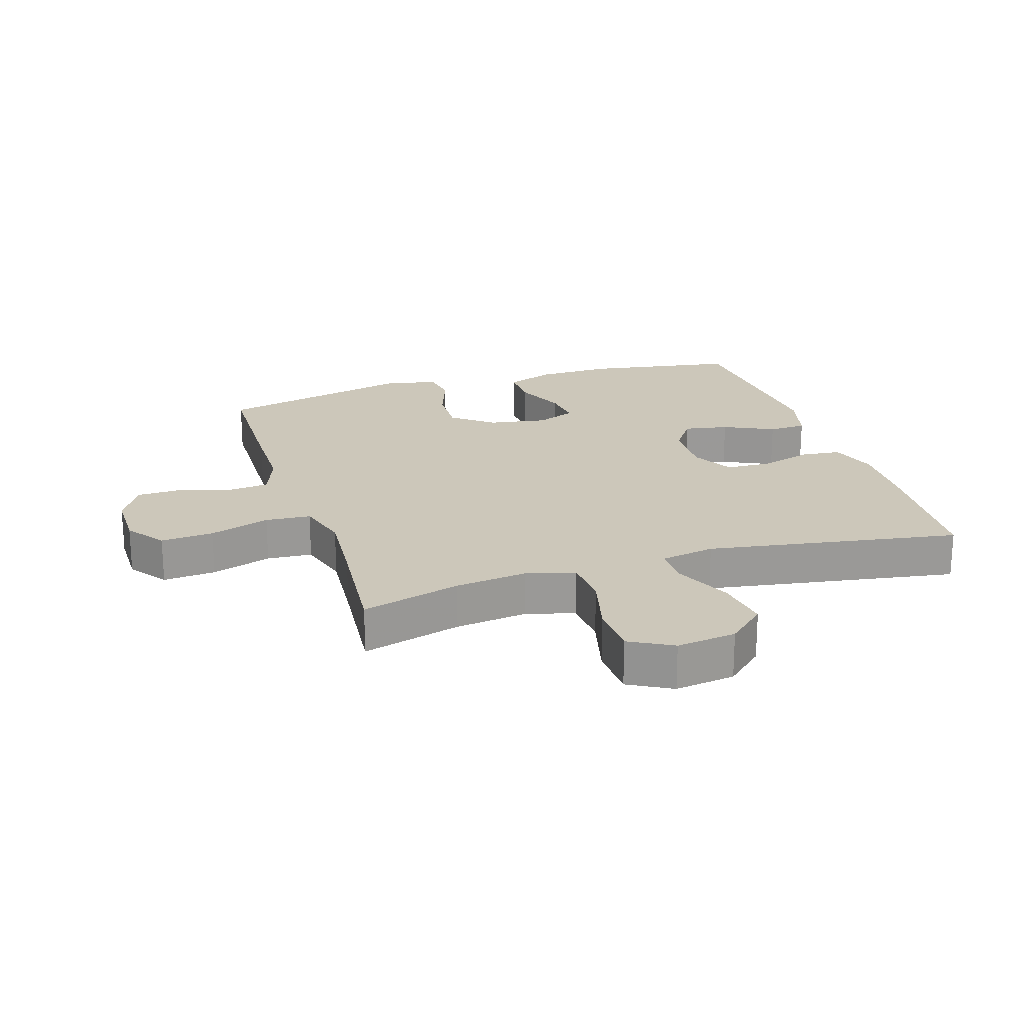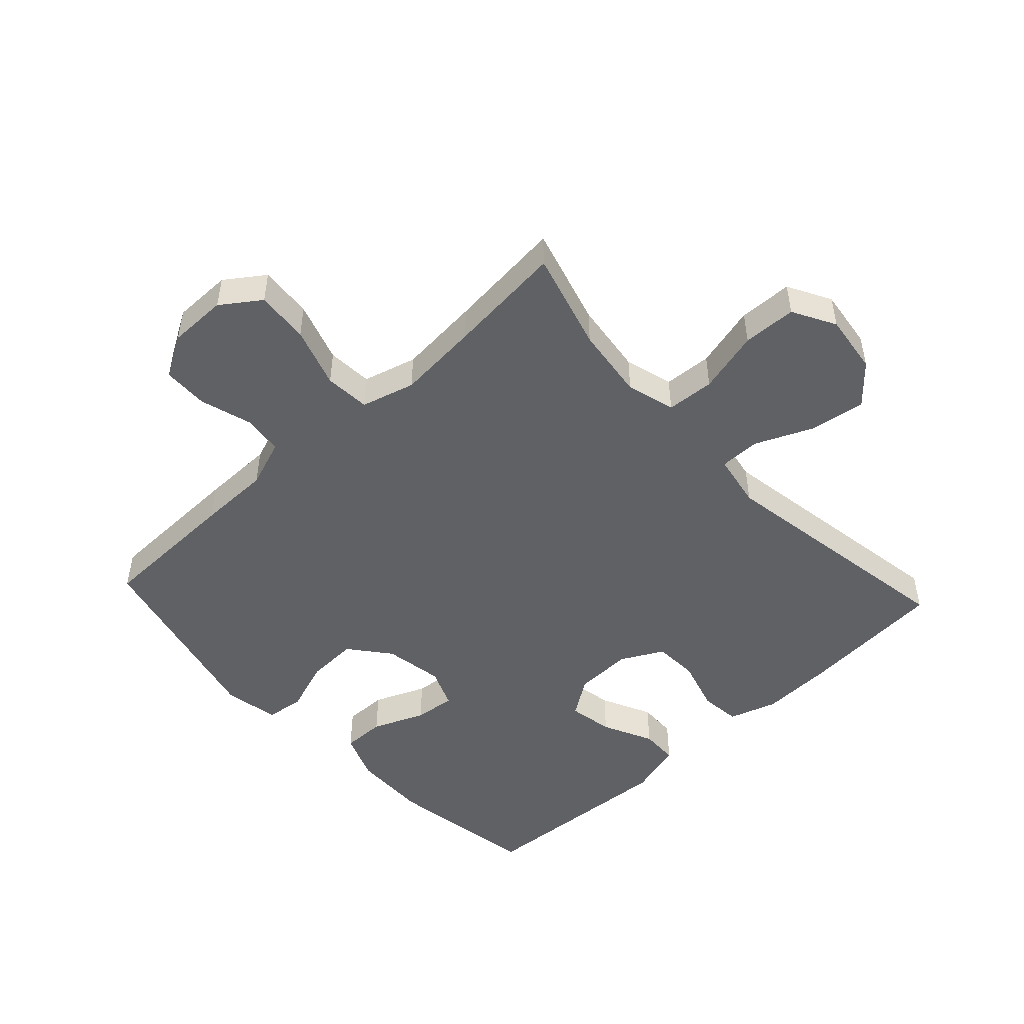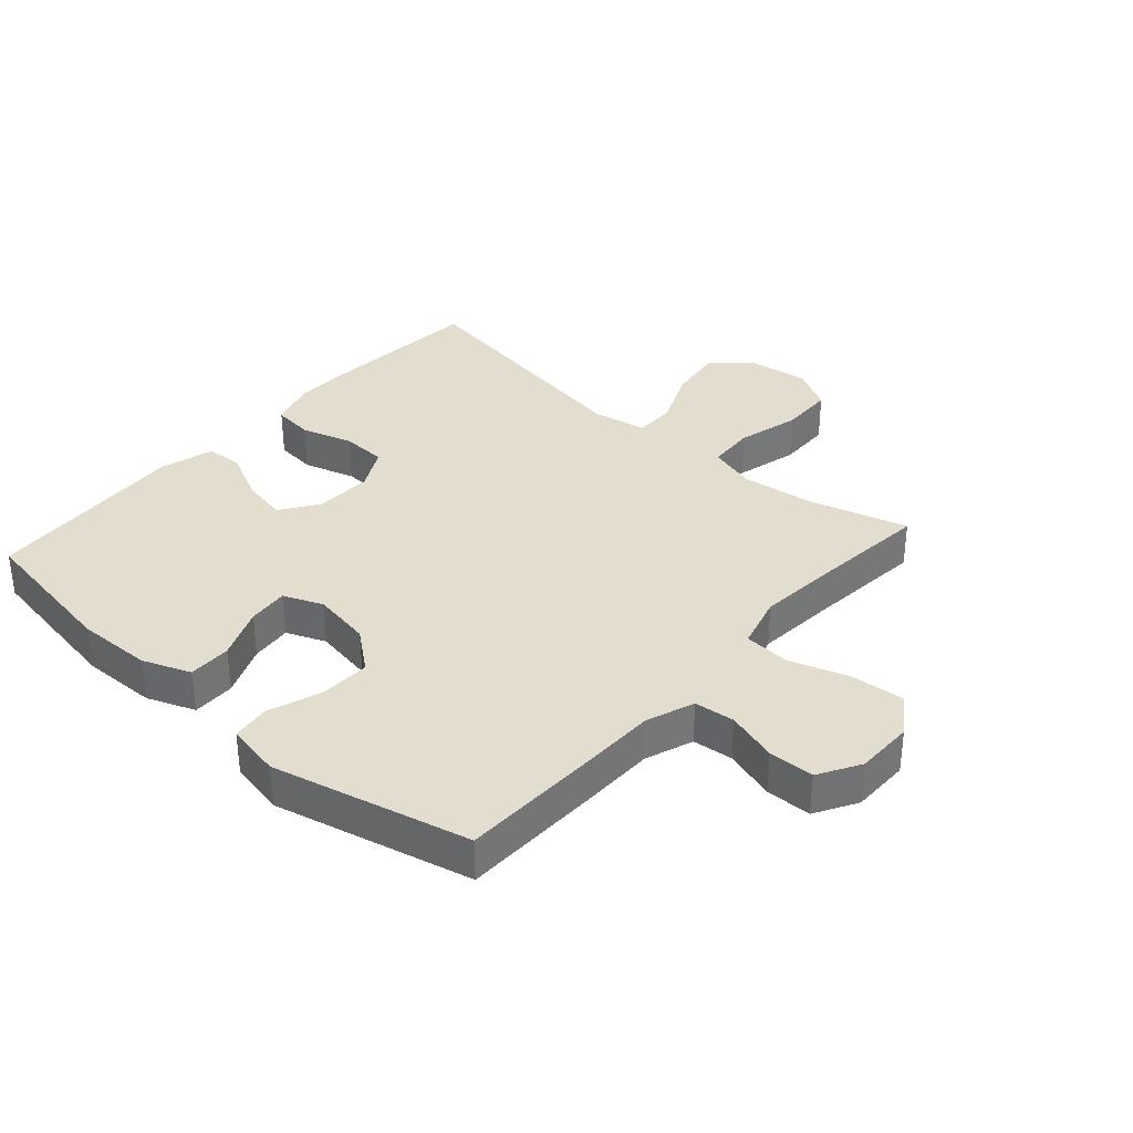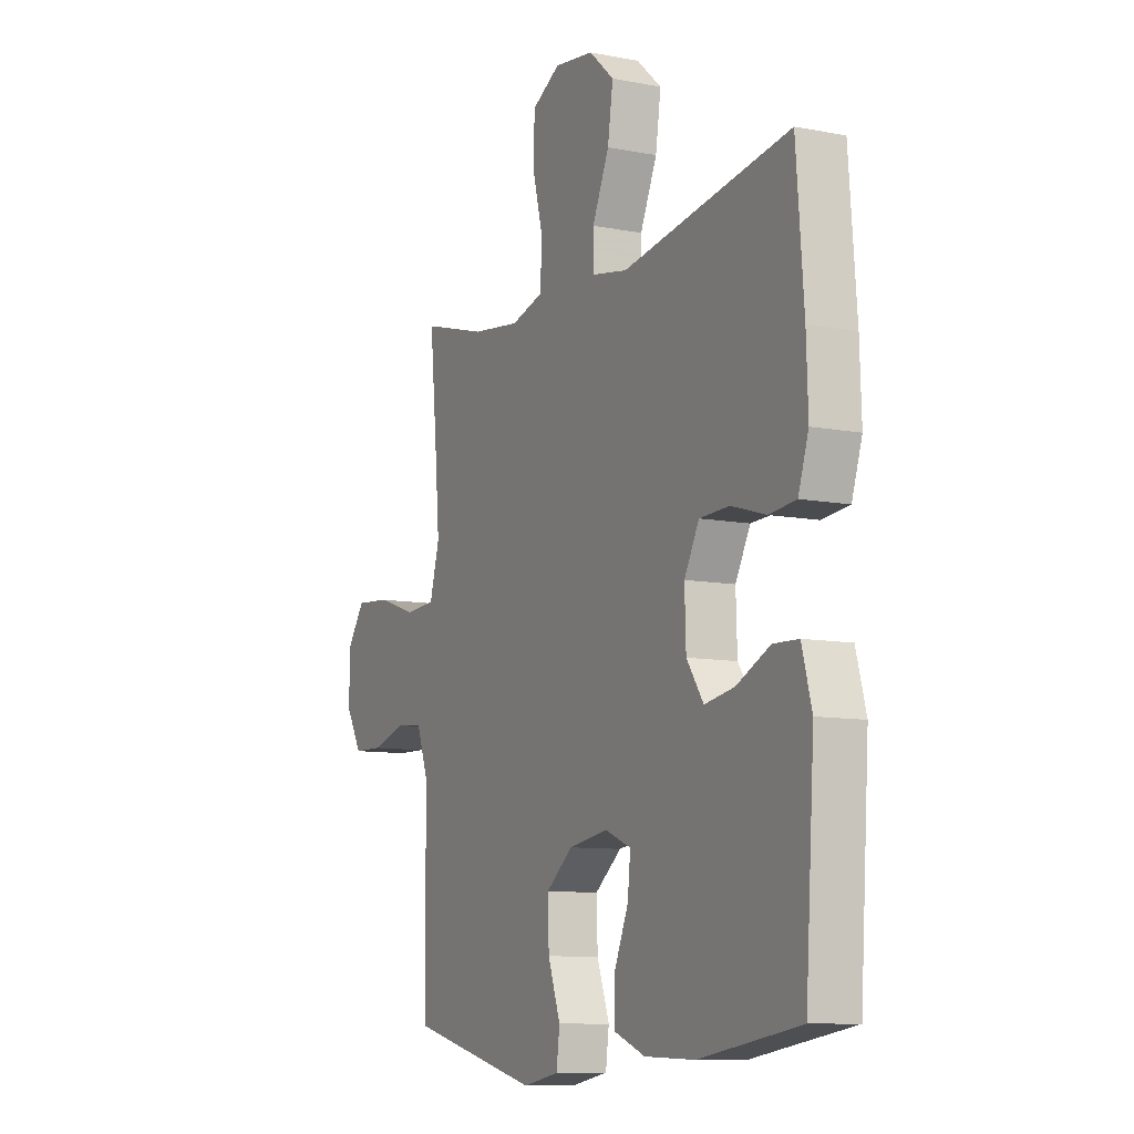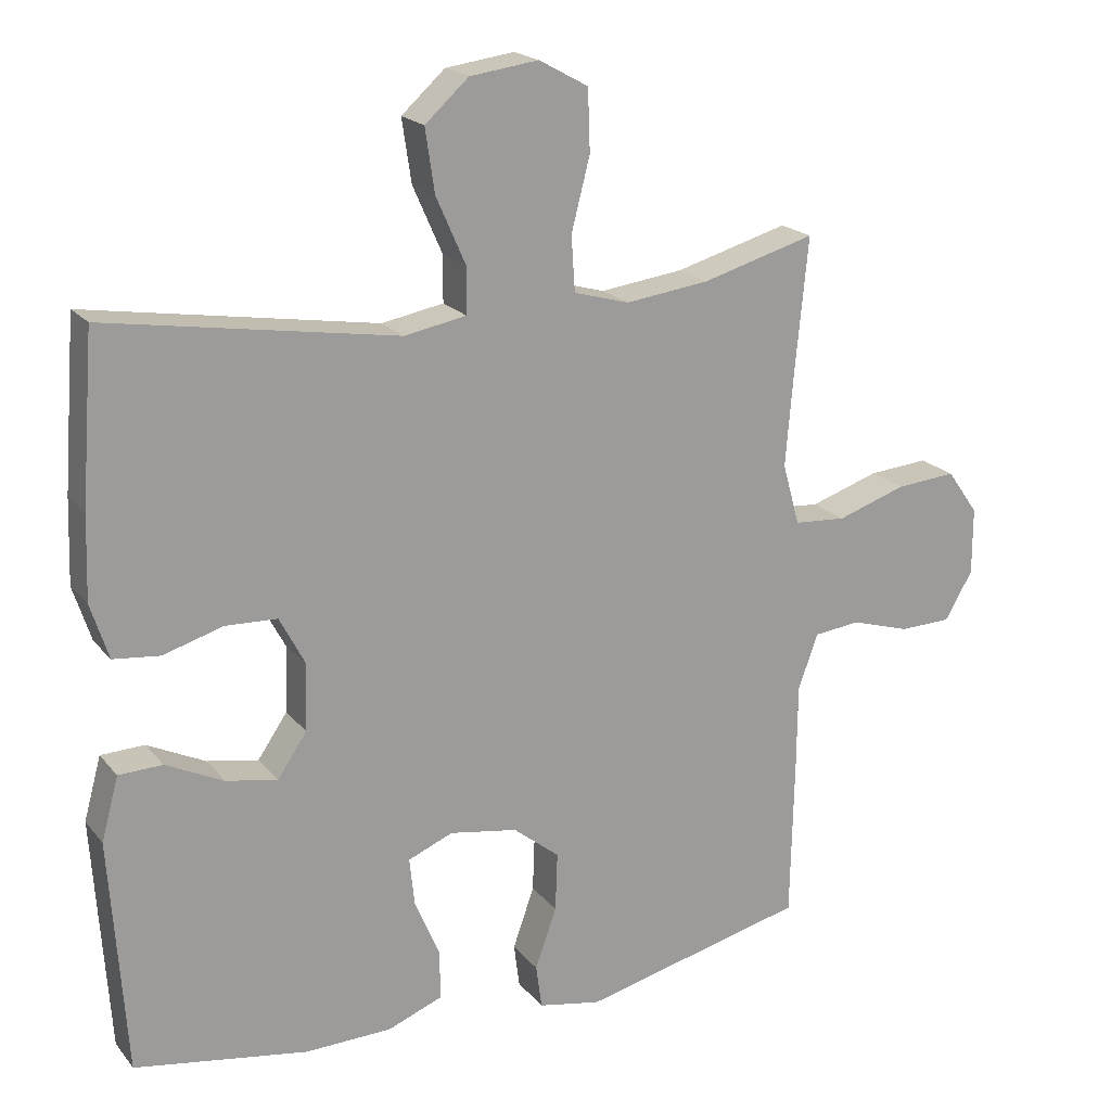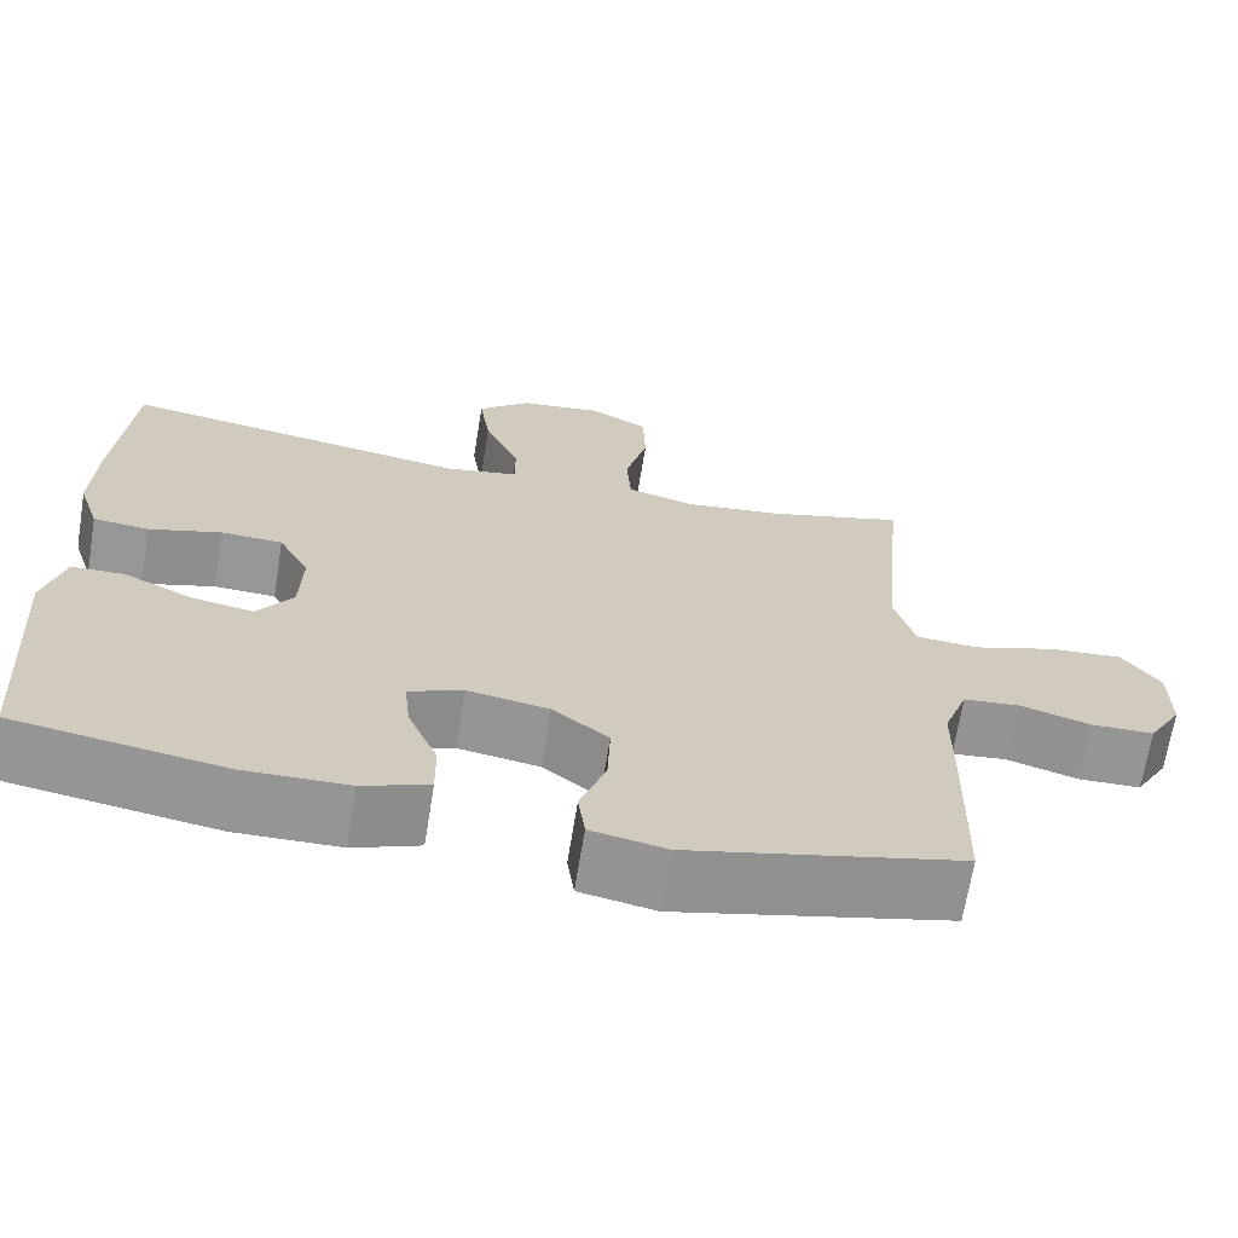
<metadata>
{"format":"obj","ext":"obj","renderer":"f3d","projection":"perspective","resolution":1024,"background":"white","views":[{"elev":21.3,"azim":-17.6,"up":"+Y"},{"elev":-49.2,"azim":-47.1,"up":"+Y"},{"elev":34.8,"azim":-138.4,"up":"+Y"},{"elev":-9.6,"azim":63.1,"up":"+Z"},{"elev":19.6,"azim":152.9,"up":"+Z"},{"elev":-67.7,"azim":170.7,"up":"+Z"}]}
</metadata>
<code>
v 0.5 0.07 -0.5
v 0.257 0.07 -0.54
v 0.136 0.07 -0.537
v 0.059 0.07 -0.507
v 0.06 0.07 -0.438
v 0.095 0.07 -0.355
v 0.102 0.07 -0.289
v 0.039 0.07 -0.263
v -0.056 0.07 -0.279
v -0.121 0.07 -0.331
v -0.118 0.07 -0.413
v -0.088 0.07 -0.498
v -0.096 0.07 -0.559
v -0.184 0.07 -0.576
v -0.5 0.07 -0.5
v -0.505 0.07 -0.271
v -0.506 0.07 -0.155
v -0.534 0.07 -0.078
v -0.599 0.07 -0.071
v -0.682 0.07 -0.096
v -0.755 0.07 -0.094
v -0.794 0.07 -0.027
v -0.794 0.07 0.067
v -0.75 0.07 0.129
v -0.665 0.07 0.122
v -0.568 0.07 0.09
v -0.495 0.07 0.095
v -0.471 0.07 0.181
v -0.482 0.07 0.313
v -0.5 0.07 0.5
v -0.341 0.07 0.455
v -0.224 0.07 0.44
v -0.146 0.07 0.462
v -0.141 0.07 0.539
v -0.167 0.07 0.64
v -0.164 0.07 0.726
v -0.095 0.07 0.764
v 0.001 0.07 0.751
v 0.062 0.07 0.696
v 0.049 0.07 0.608
v 0.008 0.07 0.515
v 0.008 0.07 0.45
v 0.095 0.07 0.434
v 0.5 0.07 0.5
v 0.518 0.07 0.266
v 0.522 0.07 0.149
v 0.497 0.07 0.072
v 0.432 0.07 0.065
v 0.348 0.07 0.09
v 0.276 0.07 0.087
v 0.24 0.07 0.019
v 0.243 0.07 -0.074
v 0.284 0.07 -0.134
v 0.356 0.07 -0.121
v 0.437 0.07 -0.082
v 0.498 0.07 -0.084
v 0.522 0.07 -0.172
v 0.5 0 -0.5
v 0.257 0 -0.54
v 0.136 0 -0.537
v 0.059 0 -0.507
v 0.06 0 -0.438
v 0.095 0 -0.355
v 0.102 0 -0.289
v 0.039 0 -0.263
v -0.056 0 -0.279
v -0.121 0 -0.331
v -0.118 0 -0.413
v -0.088 0 -0.498
v -0.096 0 -0.559
v -0.184 0 -0.576
v -0.5 0 -0.5
v -0.505 0 -0.271
v -0.506 0 -0.155
v -0.534 0 -0.078
v -0.599 0 -0.071
v -0.682 0 -0.096
v -0.755 0 -0.094
v -0.794 0 -0.027
v -0.794 0 0.067
v -0.75 0 0.129
v -0.665 0 0.122
v -0.568 0 0.09
v -0.495 0 0.095
v -0.471 0 0.181
v -0.482 0 0.313
v -0.5 0 0.5
v -0.341 0 0.455
v -0.224 0 0.44
v -0.146 0 0.462
v -0.141 0 0.539
v -0.167 0 0.64
v -0.164 0 0.726
v -0.095 0 0.764
v 0.001 0 0.751
v 0.062 0 0.696
v 0.049 0 0.608
v 0.008 0 0.515
v 0.008 0 0.45
v 0.095 0 0.434
v 0.5 0 0.5
v 0.518 0 0.266
v 0.522 0 0.149
v 0.497 0 0.072
v 0.432 0 0.065
v 0.348 0 0.09
v 0.276 0 0.087
v 0.24 0 0.019
v 0.243 0 -0.074
v 0.284 0 -0.134
v 0.356 0 -0.121
v 0.437 0 -0.082
v 0.498 0 -0.084
v 0.522 0 -0.172
f 54 55 56 57
f 53 54 57 1
f 52 53 1 2
f 51 52 2 3
f 46 47 48 49
f 46 49 50
f 43 44 45 46
f 42 43 46 50
f 38 39 40 41
f 38 41 42
f 37 38 42
f 34 35 36 37
f 33 34 37 42
f 32 33 42 50
f 29 30 31
f 28 29 31 32
f 27 28 32 50
f 23 24 25 26
f 19 20 21 22
f 18 19 22 23
f 14 15 16 17
f 14 17 18
f 11 12 13 14
f 10 11 14 18
f 9 10 18
f 8 9 18 23
f 3 4 5 6
f 51 3 6 7
f 26 27 50 51
f 8 23 26 51
f 7 8 51
f 114 113 112 111
f 58 114 111 110
f 59 58 110 109
f 60 59 109 108
f 106 105 104 103
f 107 106 103
f 103 102 101 100
f 107 103 100 99
f 98 97 96 95
f 99 98 95
f 99 95 94
f 94 93 92 91
f 99 94 91 90
f 107 99 90 89
f 88 87 86
f 89 88 86 85
f 107 89 85 84
f 83 82 81 80
f 79 78 77 76
f 80 79 76 75
f 74 73 72 71
f 75 74 71
f 71 70 69 68
f 75 71 68 67
f 75 67 66
f 80 75 66 65
f 63 62 61 60
f 64 63 60 108
f 108 107 84 83
f 108 83 80 65
f 108 65 64
f 1 58 59 2
f 2 59 60 3
f 3 60 61 4
f 4 61 62 5
f 5 62 63 6
f 6 63 64 7
f 7 64 65 8
f 8 65 66 9
f 9 66 67 10
f 10 67 68 11
f 11 68 69 12
f 12 69 70 13
f 13 70 71 14
f 14 71 72 15
f 15 72 73 16
f 16 73 74 17
f 17 74 75 18
f 18 75 76 19
f 19 76 77 20
f 20 77 78 21
f 21 78 79 22
f 22 79 80 23
f 23 80 81 24
f 24 81 82 25
f 25 82 83 26
f 26 83 84 27
f 27 84 85 28
f 28 85 86 29
f 29 86 87 30
f 30 87 88 31
f 31 88 89 32
f 32 89 90 33
f 33 90 91 34
f 34 91 92 35
f 35 92 93 36
f 36 93 94 37
f 37 94 95 38
f 38 95 96 39
f 39 96 97 40
f 40 97 98 41
f 41 98 99 42
f 42 99 100 43
f 43 100 101 44
f 44 101 102 45
f 45 102 103 46
f 46 103 104 47
f 47 104 105 48
f 48 105 106 49
f 49 106 107 50
f 50 107 108 51
f 51 108 109 52
f 52 109 110 53
f 53 110 111 54
f 54 111 112 55
f 55 112 113 56
f 56 113 114 57
f 57 114 58 1

</code>
